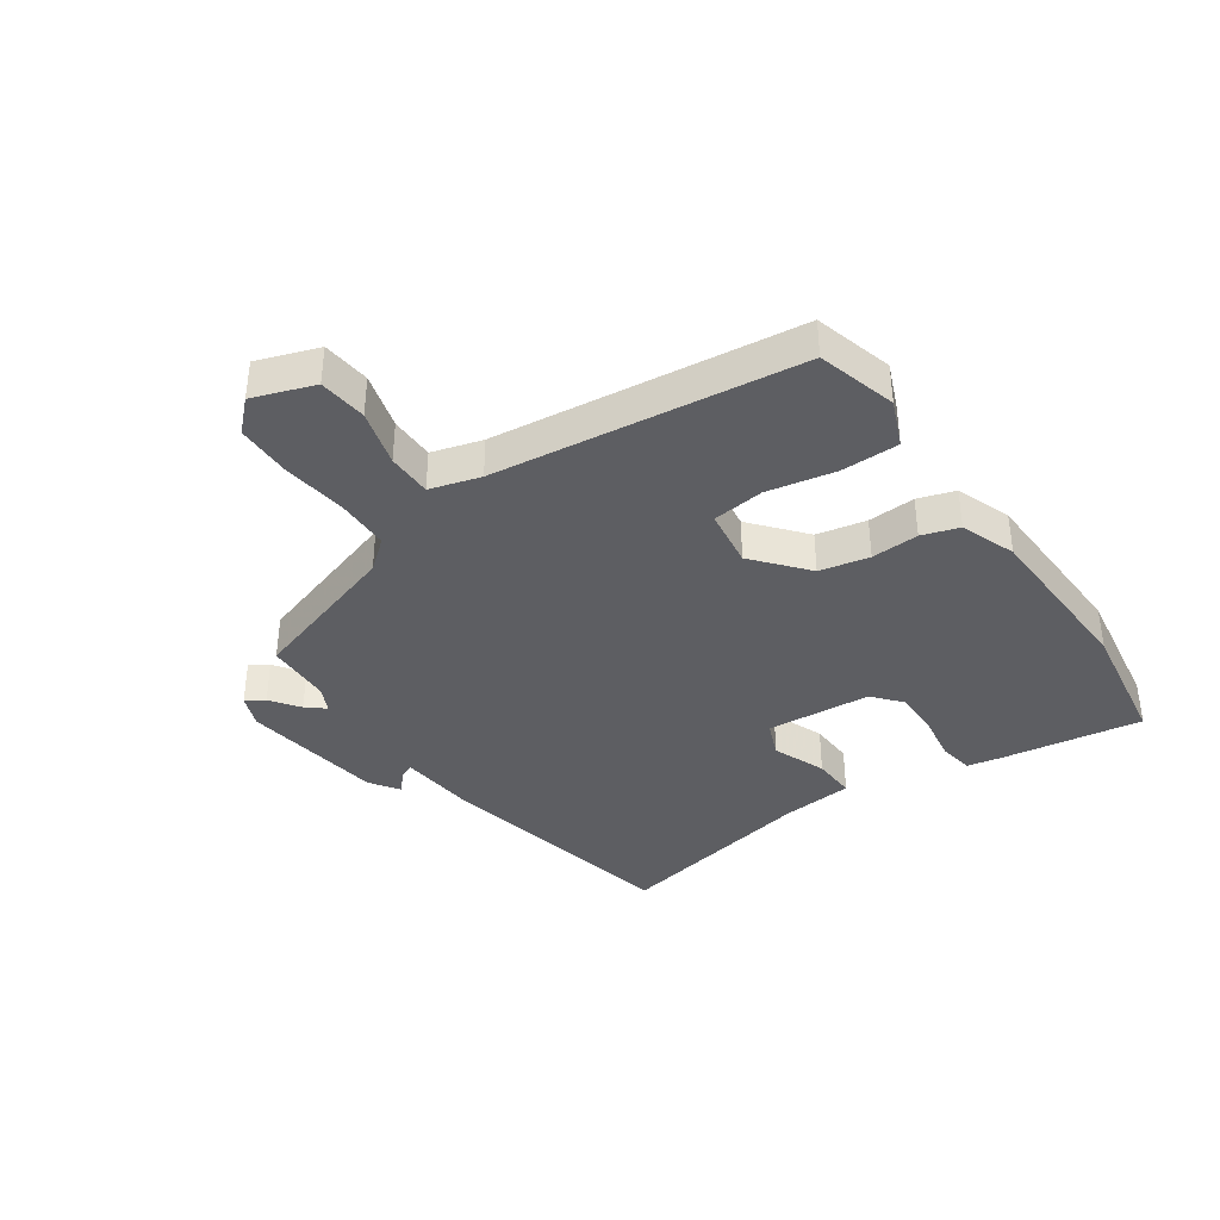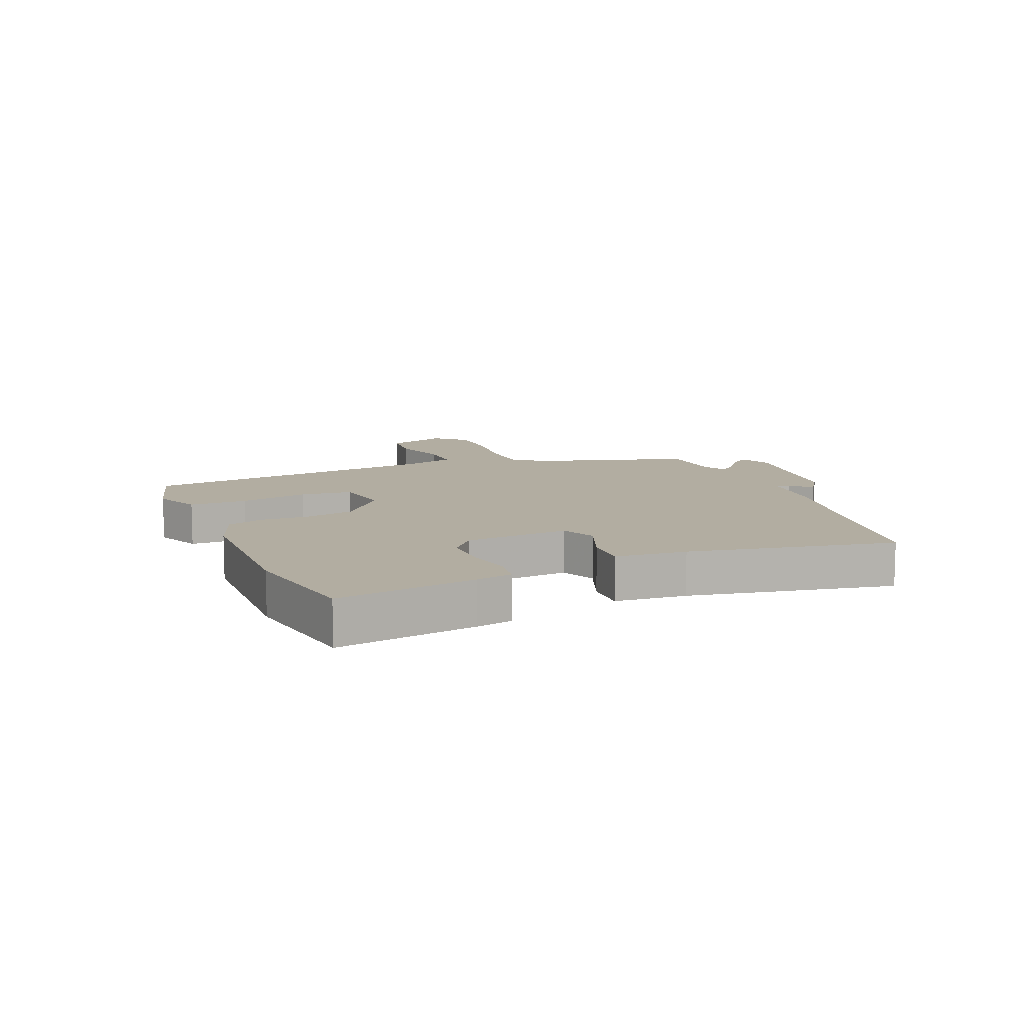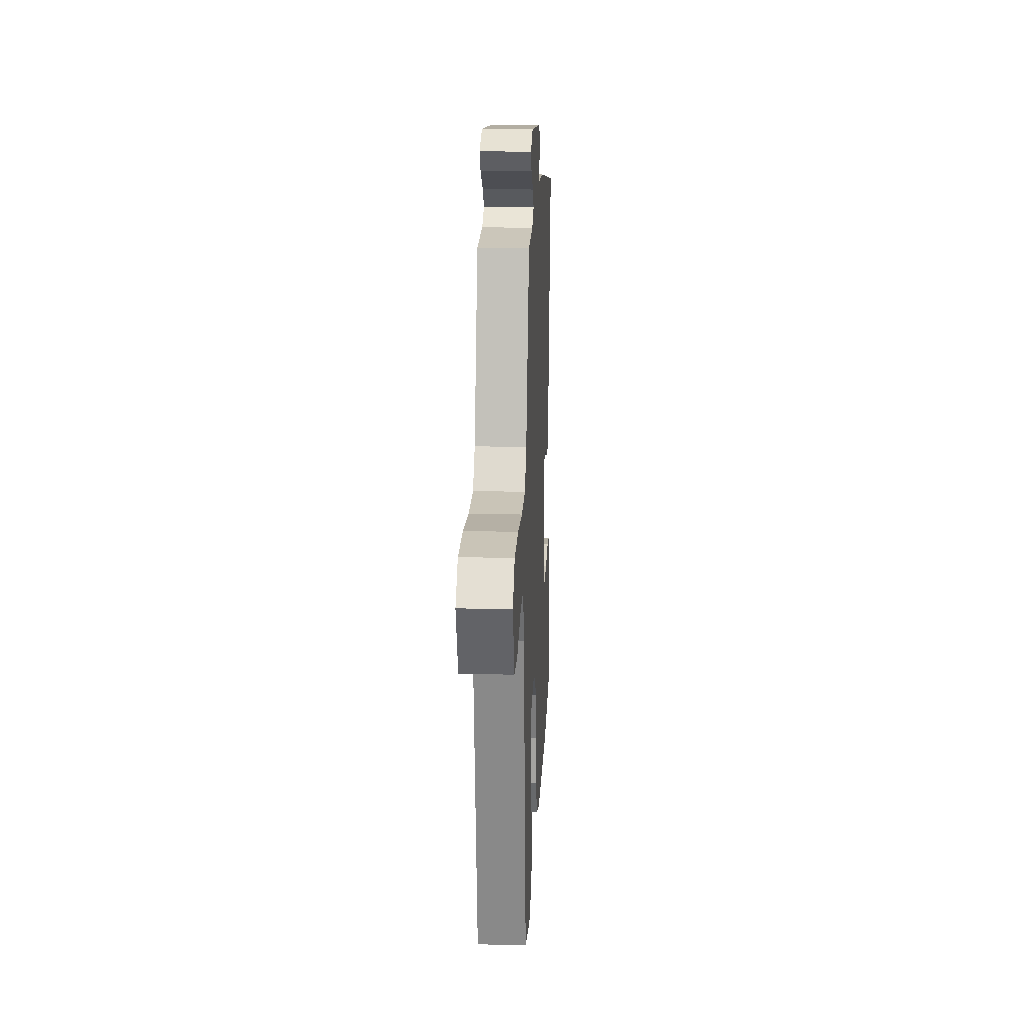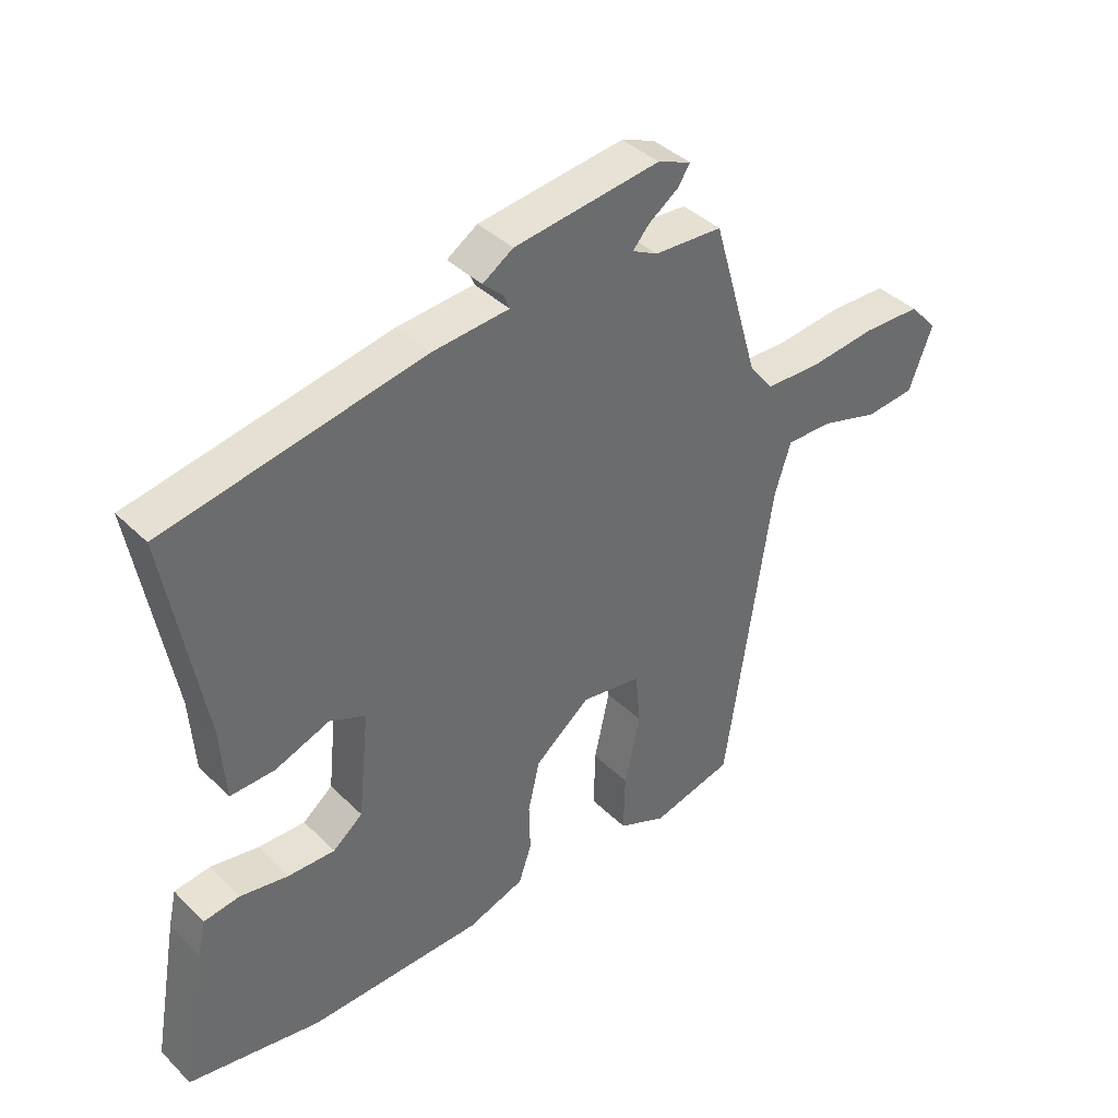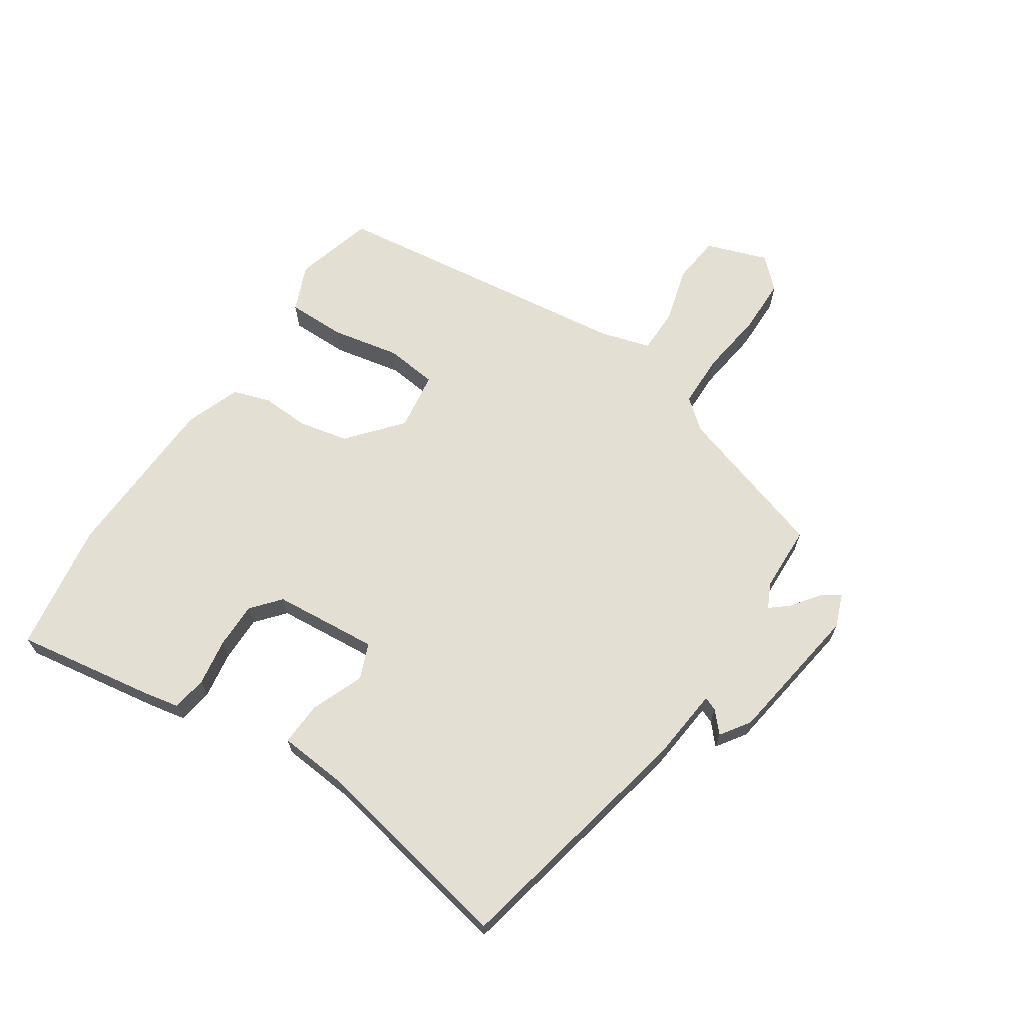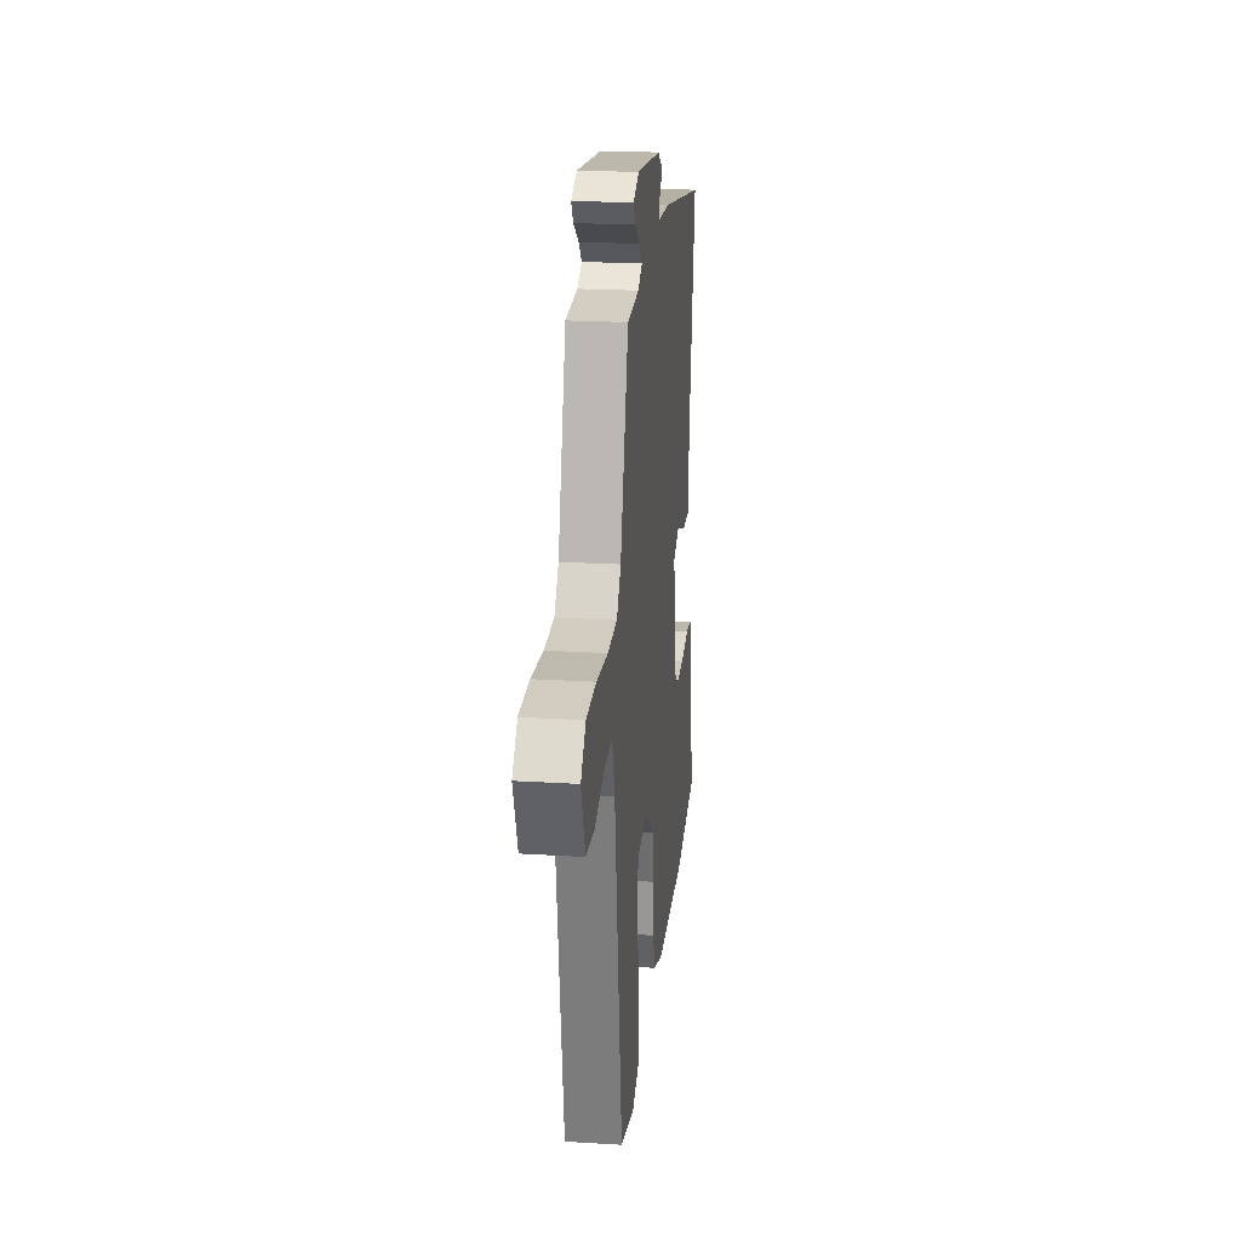
<metadata>
{"format":"obj","ext":"obj","renderer":"f3d","projection":"perspective","resolution":1024,"background":"white","views":[{"elev":-38.3,"azim":125.9,"up":"+Y"},{"elev":10.5,"azim":-111.9,"up":"+Y"},{"elev":18.1,"azim":92.8,"up":"+Z"},{"elev":39.8,"azim":-39.9,"up":"+Z"},{"elev":66.6,"azim":-55.2,"up":"+Y"},{"elev":22.0,"azim":96.2,"up":"+Z"}]}
</metadata>
<code>
v 0.44 0.07 -0.507
v 0.308 0.07 -0.541
v 0.231 0.07 -0.507
v 0.233 0.07 -0.411
v 0.258 0.07 -0.298
v 0.25 0.07 -0.212
v 0.153 0.07 -0.196
v 0.064 0.07 -0.268
v 0.045 0.07 -0.35
v 0.047 0.07 -0.429
v 0.026 0.07 -0.49
v -0.066 0.07 -0.522
v -0.348 0.07 -0.527
v -0.562 0.07 -0.489
v -0.521 0.07 -0.259
v -0.508 0.07 -0.2
v -0.45 0.07 -0.192
v -0.372 0.07 -0.206
v -0.296 0.07 -0.208
v -0.248 0.07 -0.169
v -0.23 0.07 0.004
v -0.288 0.07 0.029
v -0.376 0.07 -0.004
v -0.448 0.07 -0.006
v -0.456 0.07 0.112
v -0.516 0.07 0.451
v -0.1 0.07 0.53
v 0.023 0.07 0.54
v 0.014 0.07 0.563
v -0.019 0.07 0.594
v 0.03 0.07 0.626
v 0.265 0.07 0.656
v 0.319 0.07 0.634
v 0.299 0.07 0.604
v 0.251 0.07 0.57
v 0.225 0.07 0.54
v 0.266 0.07 0.519
v 0.376 0.07 0.513
v 0.451 0.07 0.255
v 0.491 0.07 0.204
v 0.58 0.07 0.201
v 0.687 0.07 0.213
v 0.779 0.07 0.21
v 0.825 0.07 0.16
v 0.787 0.07 0.059
v 0.707 0.07 0.052
v 0.614 0.07 0.08
v 0.54 0.07 0.081
v 0.514 0.07 -0.002
v 0.44 0 -0.507
v 0.308 0 -0.541
v 0.231 0 -0.507
v 0.233 0 -0.411
v 0.258 0 -0.298
v 0.25 0 -0.212
v 0.153 0 -0.196
v 0.064 0 -0.268
v 0.045 0 -0.35
v 0.047 0 -0.429
v 0.026 0 -0.49
v -0.066 0 -0.522
v -0.348 0 -0.527
v -0.562 0 -0.489
v -0.521 0 -0.259
v -0.508 0 -0.2
v -0.45 0 -0.192
v -0.372 0 -0.206
v -0.296 0 -0.208
v -0.248 0 -0.169
v -0.23 0 0.004
v -0.288 0 0.029
v -0.376 0 -0.004
v -0.448 0 -0.006
v -0.456 0 0.112
v -0.516 0 0.451
v -0.1 0 0.53
v 0.023 0 0.54
v 0.014 0 0.563
v -0.019 0 0.594
v 0.03 0 0.626
v 0.265 0 0.656
v 0.319 0 0.634
v 0.299 0 0.604
v 0.251 0 0.57
v 0.225 0 0.54
v 0.266 0 0.519
v 0.376 0 0.513
v 0.451 0 0.255
v 0.491 0 0.204
v 0.58 0 0.201
v 0.687 0 0.213
v 0.779 0 0.21
v 0.825 0 0.16
v 0.787 0 0.059
v 0.707 0 0.052
v 0.614 0 0.08
v 0.54 0 0.081
v 0.514 0 -0.002
f 44 45 46 47
f 44 47 48
f 41 42 43 44
f 40 41 44 48
f 39 40 48 49
f 37 38 39 49
f 32 33 34 35
f 32 35 36
f 29 30 31 32
f 28 29 32 36
f 25 26 27 28
f 22 23 24 25
f 21 22 25 28
f 20 21 28 36
f 15 16 17 18
f 15 18 19
f 14 15 19
f 13 14 19 20
f 9 10 11 12
f 8 9 12 13
f 7 8 13 20
f 2 3 4 5
f 2 5 6
f 1 2 6
f 49 1 6
f 37 49 6 7
f 7 20 36 37
f 96 95 94 93
f 97 96 93
f 93 92 91 90
f 97 93 90 89
f 98 97 89 88
f 98 88 87 86
f 84 83 82 81
f 85 84 81
f 81 80 79 78
f 85 81 78 77
f 77 76 75 74
f 74 73 72 71
f 77 74 71 70
f 85 77 70 69
f 67 66 65 64
f 68 67 64
f 68 64 63
f 69 68 63 62
f 61 60 59 58
f 62 61 58 57
f 69 62 57 56
f 54 53 52 51
f 55 54 51
f 55 51 50
f 55 50 98
f 56 55 98 86
f 86 85 69 56
f 1 50 51 2
f 2 51 52 3
f 3 52 53 4
f 4 53 54 5
f 5 54 55 6
f 6 55 56 7
f 7 56 57 8
f 8 57 58 9
f 9 58 59 10
f 10 59 60 11
f 11 60 61 12
f 12 61 62 13
f 13 62 63 14
f 14 63 64 15
f 15 64 65 16
f 16 65 66 17
f 17 66 67 18
f 18 67 68 19
f 19 68 69 20
f 20 69 70 21
f 21 70 71 22
f 22 71 72 23
f 23 72 73 24
f 24 73 74 25
f 25 74 75 26
f 26 75 76 27
f 27 76 77 28
f 28 77 78 29
f 29 78 79 30
f 30 79 80 31
f 31 80 81 32
f 32 81 82 33
f 33 82 83 34
f 34 83 84 35
f 35 84 85 36
f 36 85 86 37
f 37 86 87 38
f 38 87 88 39
f 39 88 89 40
f 40 89 90 41
f 41 90 91 42
f 42 91 92 43
f 43 92 93 44
f 44 93 94 45
f 45 94 95 46
f 46 95 96 47
f 47 96 97 48
f 48 97 98 49
f 49 98 50 1

</code>
